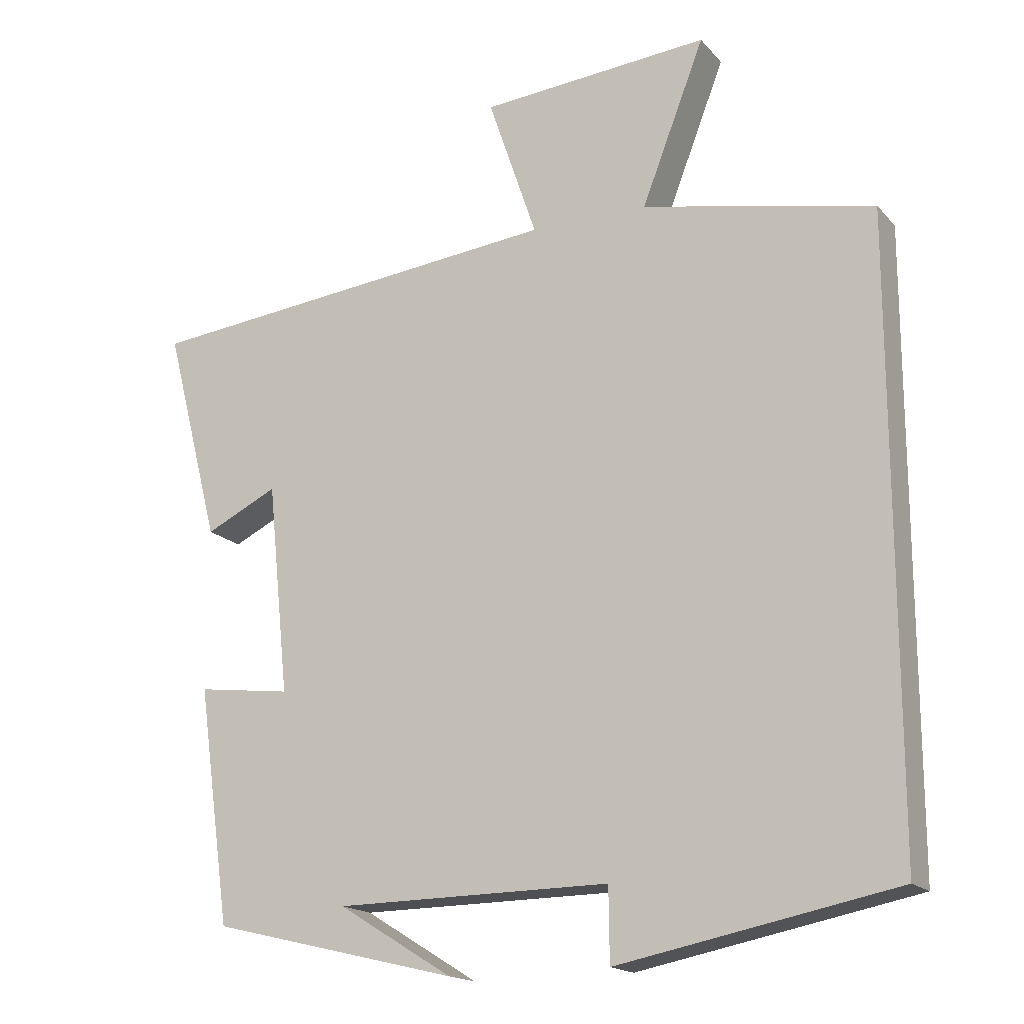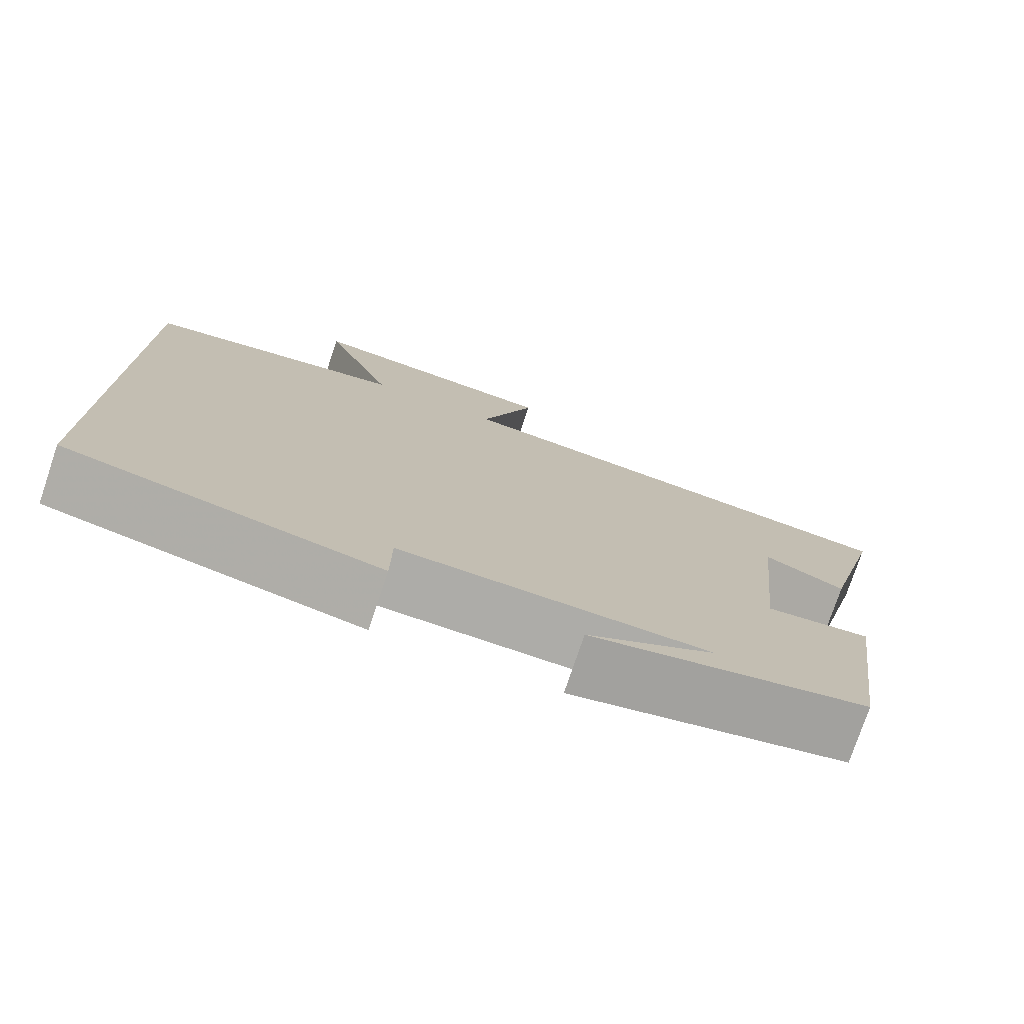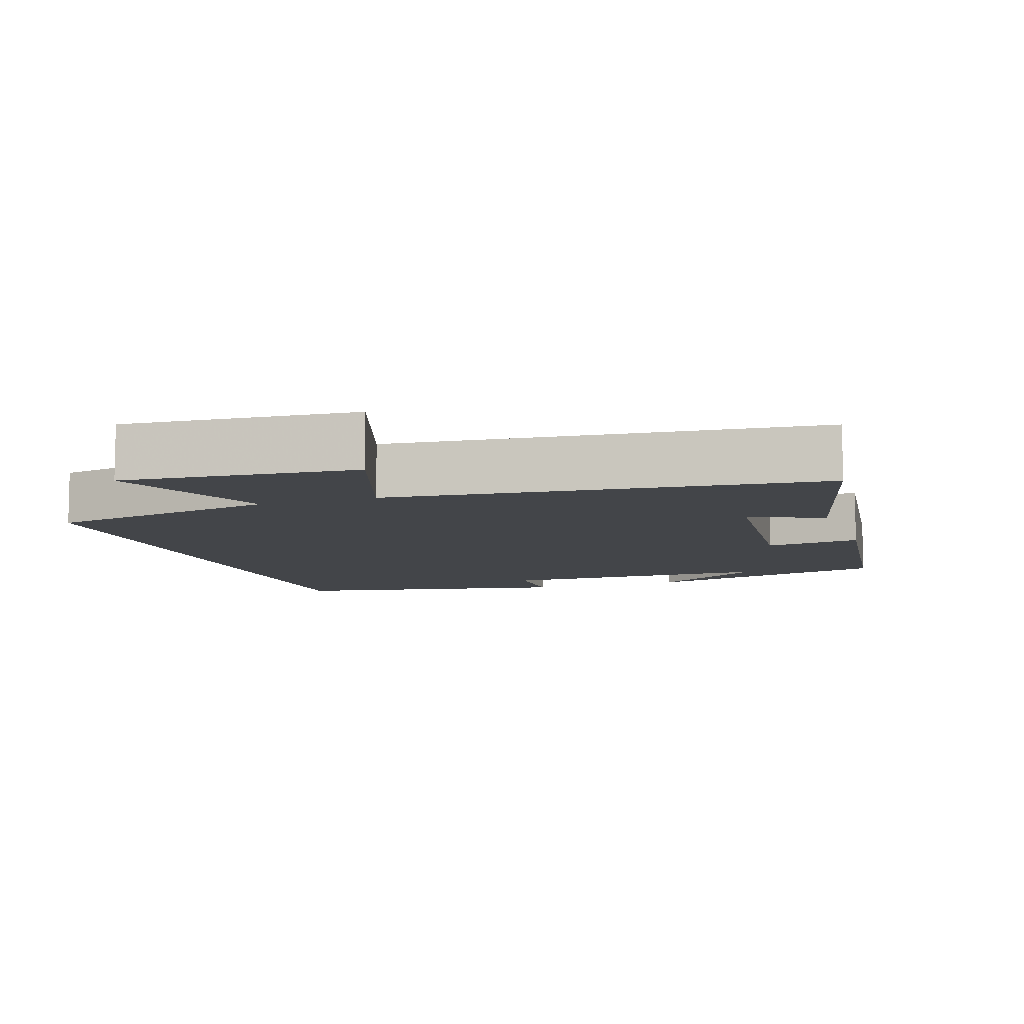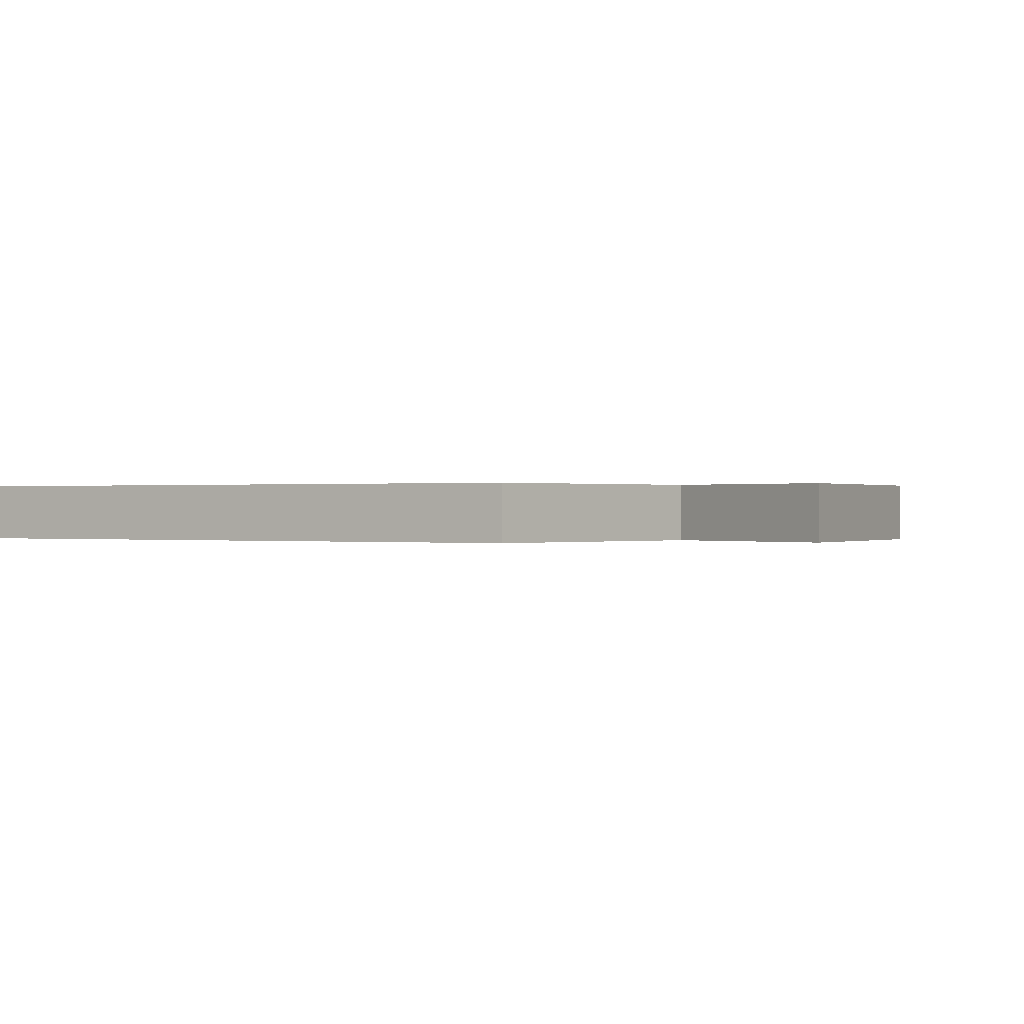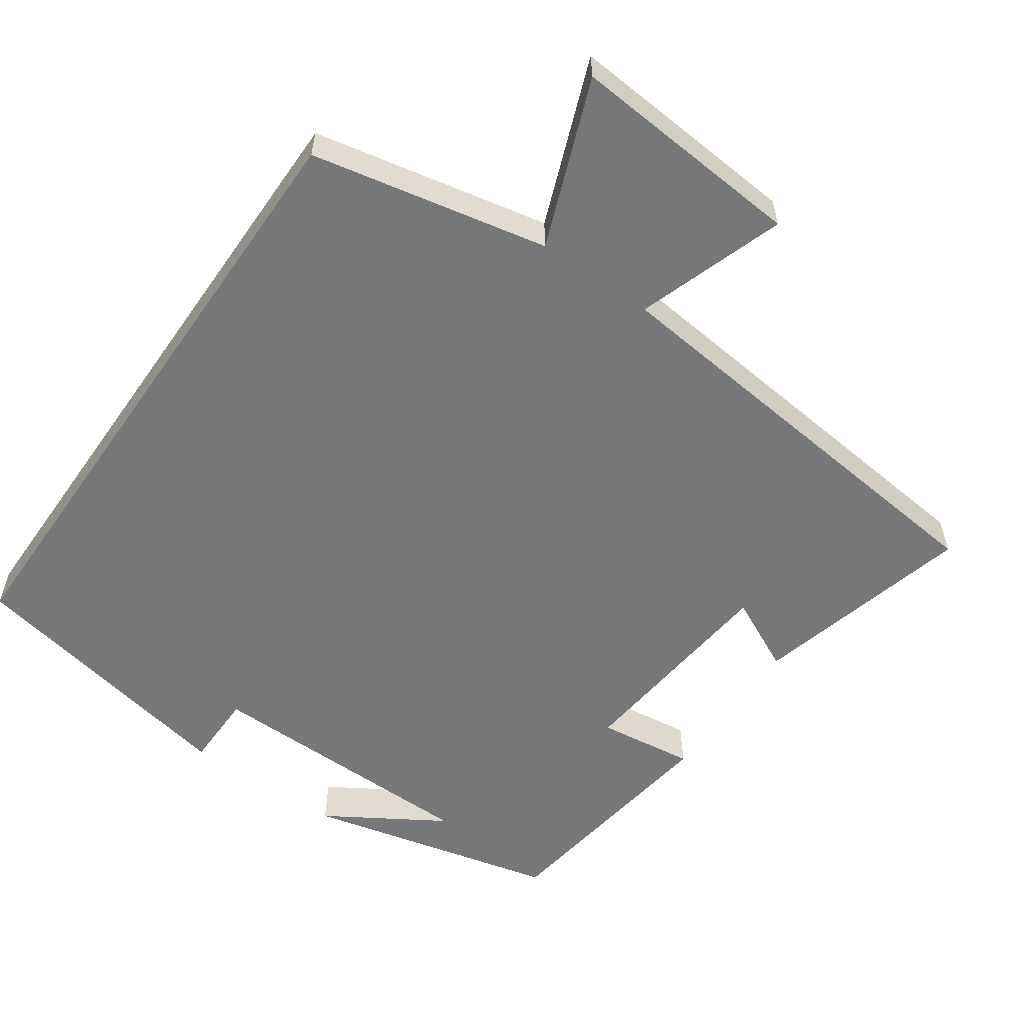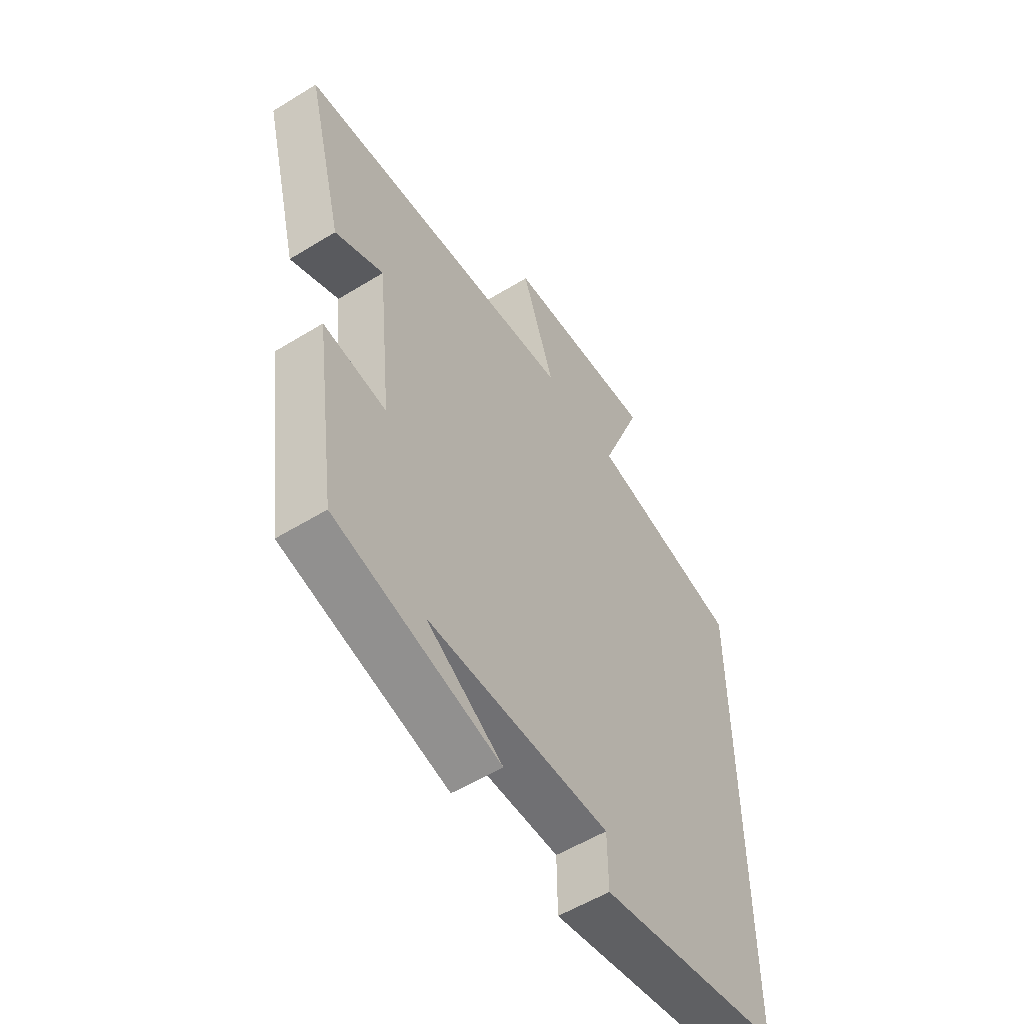
<metadata>
{"format":"obj","ext":"obj","renderer":"f3d","projection":"perspective","resolution":1024,"background":"white","views":[{"elev":-17.3,"azim":-152.8,"up":"+Z"},{"elev":-76.5,"azim":-18.6,"up":"+Z"},{"elev":-8.7,"azim":18.8,"up":"+Y"},{"elev":0.1,"azim":-58.2,"up":"+Y"},{"elev":-57.0,"azim":-34.9,"up":"+Y"},{"elev":-55.5,"azim":122.9,"up":"+Z"}]}
</metadata>
<code>
v -0.5 0.07 -0.424
v -0.5 0.07 0.434
v -0.178 0.07 0.5
v -0.266 0.07 0.727
v 0.054 0.07 0.701
v -0.014 0.07 0.5
v 0.577 0.07 0.439
v 0.5 0.07 0.14
v 0.399 0.07 0.189
v 0.369 0.07 -0.105
v 0.5 0.07 -0.088
v 0.454 0.07 -0.417
v 0.11 0.07 -0.5
v 0.269 0.07 -0.402
v -0.113 0.07 -0.398
v -0.114 0.07 -0.5
v -0.5 0 -0.424
v -0.5 0 0.434
v -0.178 0 0.5
v -0.266 0 0.727
v 0.054 0 0.701
v -0.014 0 0.5
v 0.577 0 0.439
v 0.5 0 0.14
v 0.399 0 0.189
v 0.369 0 -0.105
v 0.5 0 -0.088
v 0.454 0 -0.417
v 0.11 0 -0.5
v 0.269 0 -0.402
v -0.113 0 -0.398
v -0.114 0 -0.5
f 1 2 3
f 16 1 3
f 15 16 3
f 14 15 3
f 12 13 14
f 10 11 12 14
f 9 10 14 3
f 8 9 3
f 7 8 3
f 6 7 3
f 3 4 5 6
f 19 18 17
f 19 17 32
f 19 32 31
f 19 31 30
f 30 29 28
f 30 28 27 26
f 19 30 26 25
f 19 25 24
f 19 24 23
f 19 23 22
f 22 21 20 19
f 1 17 18 2
f 2 18 19 3
f 3 19 20 4
f 4 20 21 5
f 5 21 22 6
f 6 22 23 7
f 7 23 24 8
f 8 24 25 9
f 9 25 26 10
f 10 26 27 11
f 11 27 28 12
f 12 28 29 13
f 13 29 30 14
f 14 30 31 15
f 15 31 32 16
f 16 32 17 1

</code>
